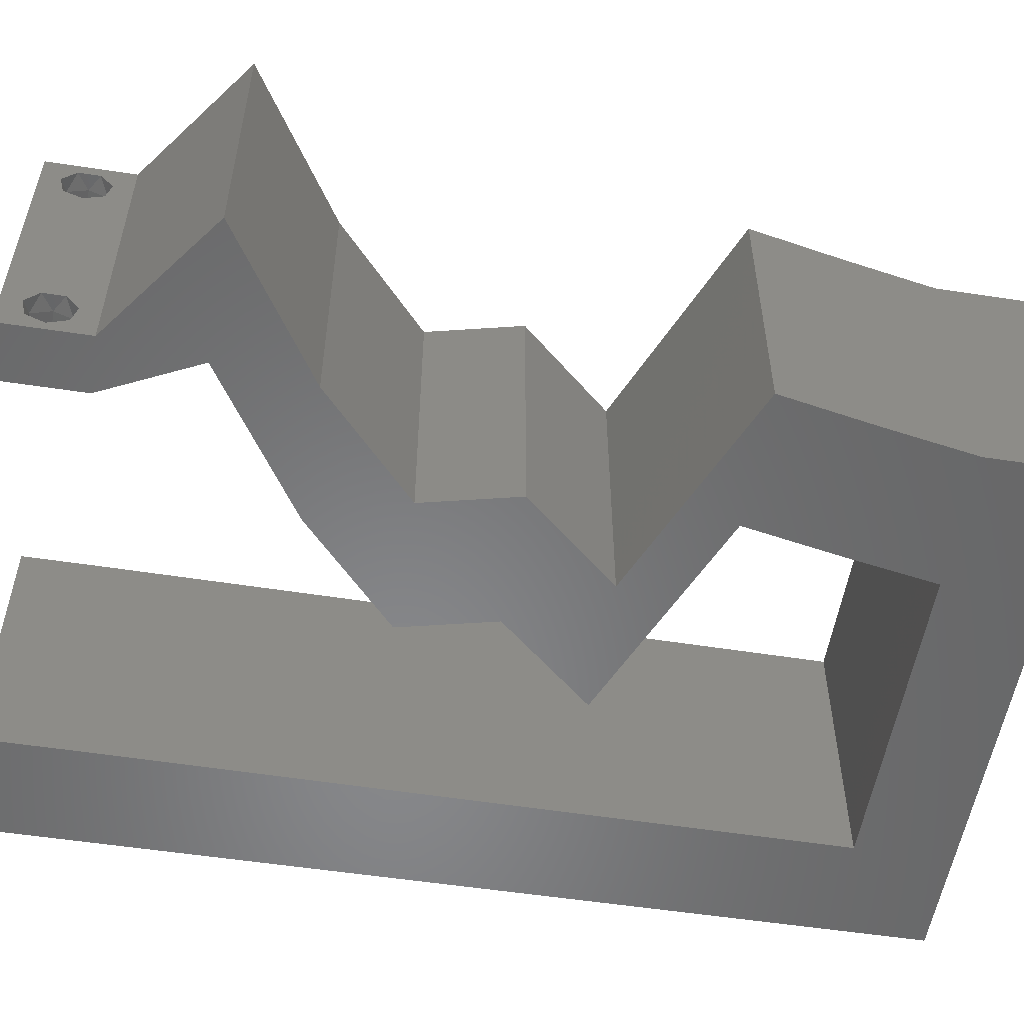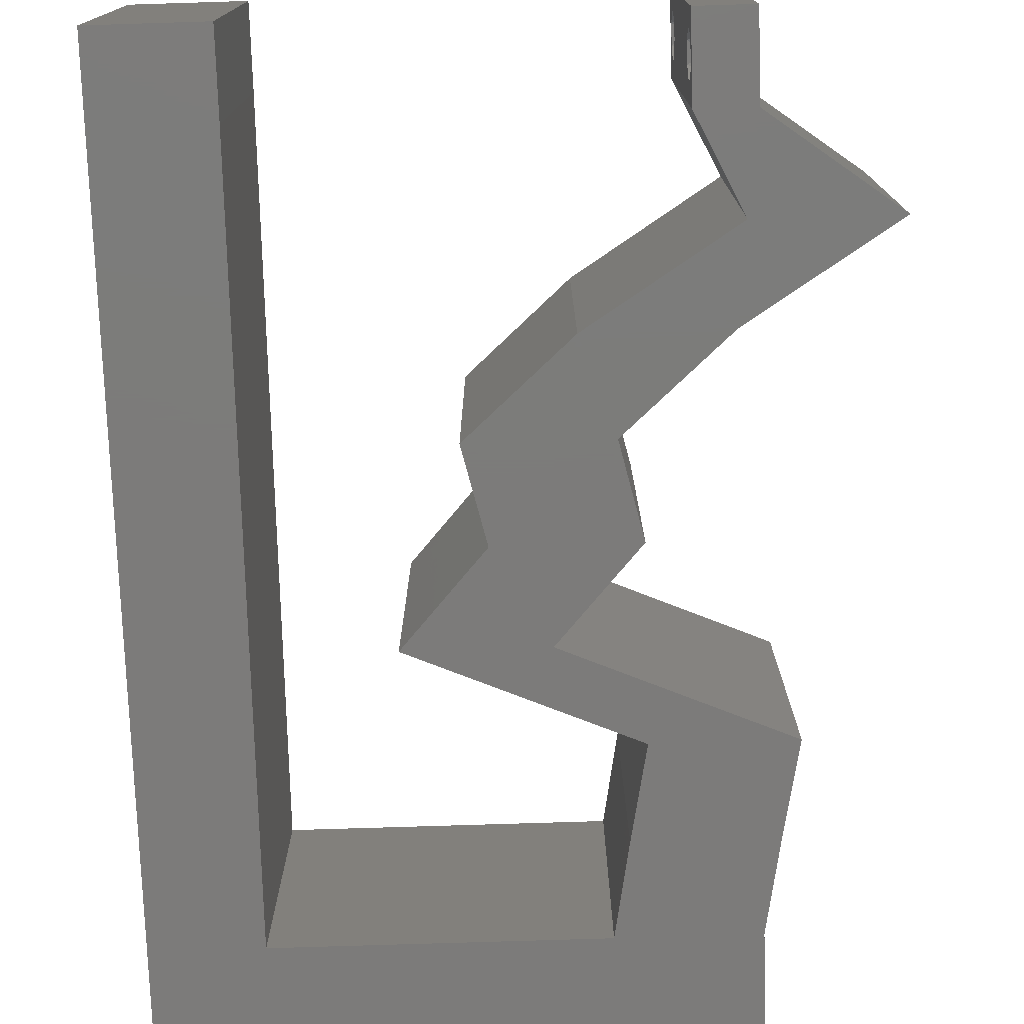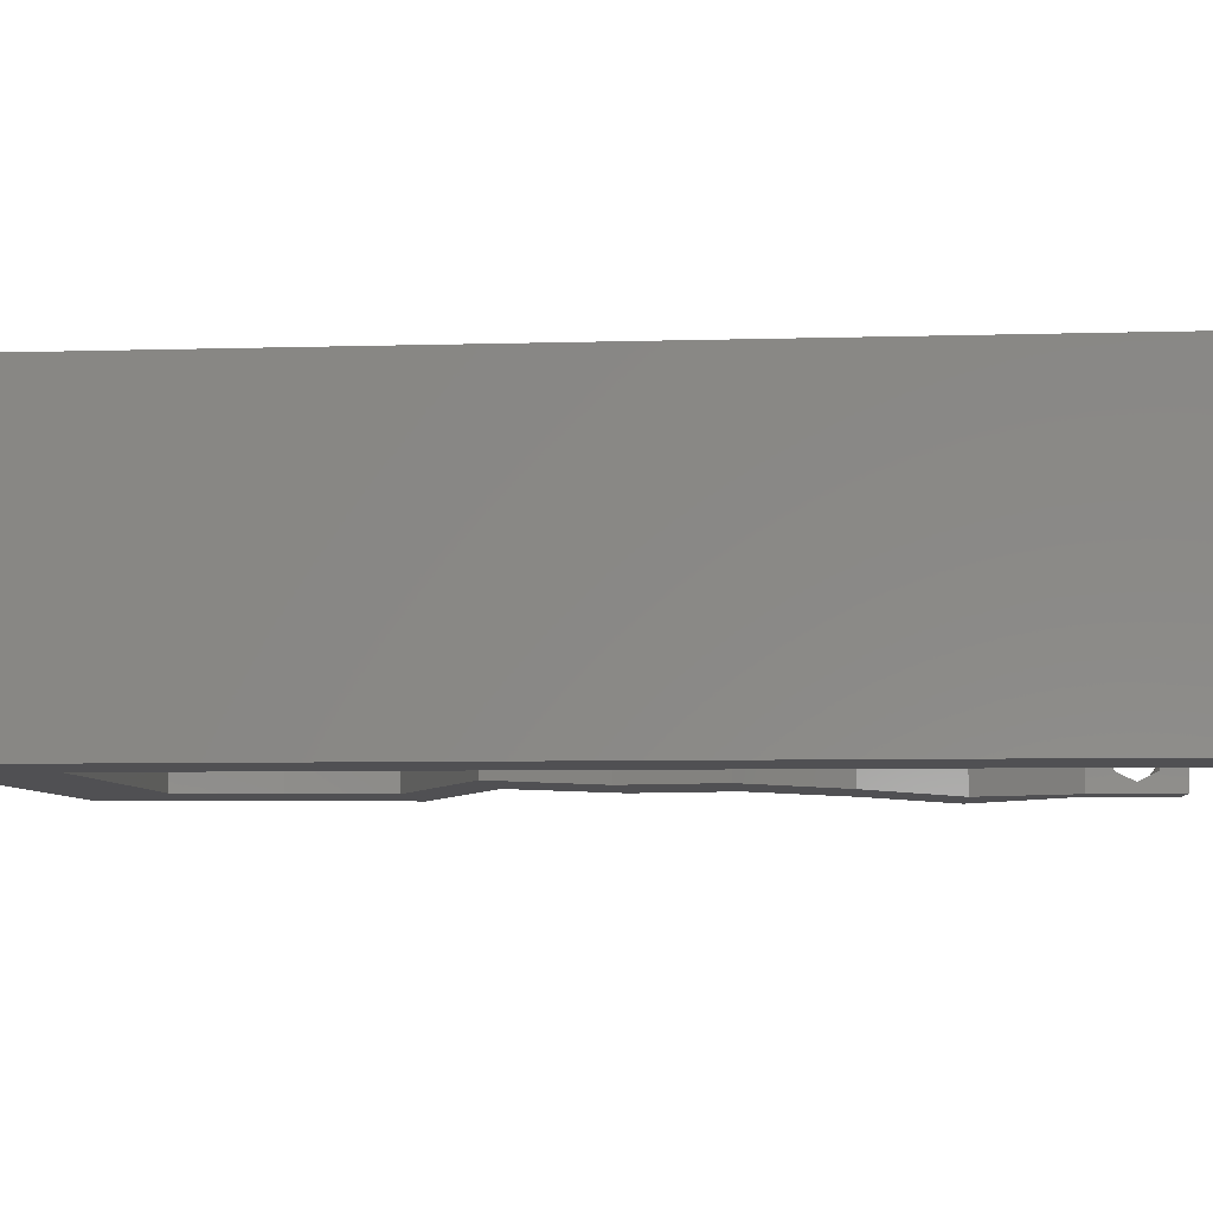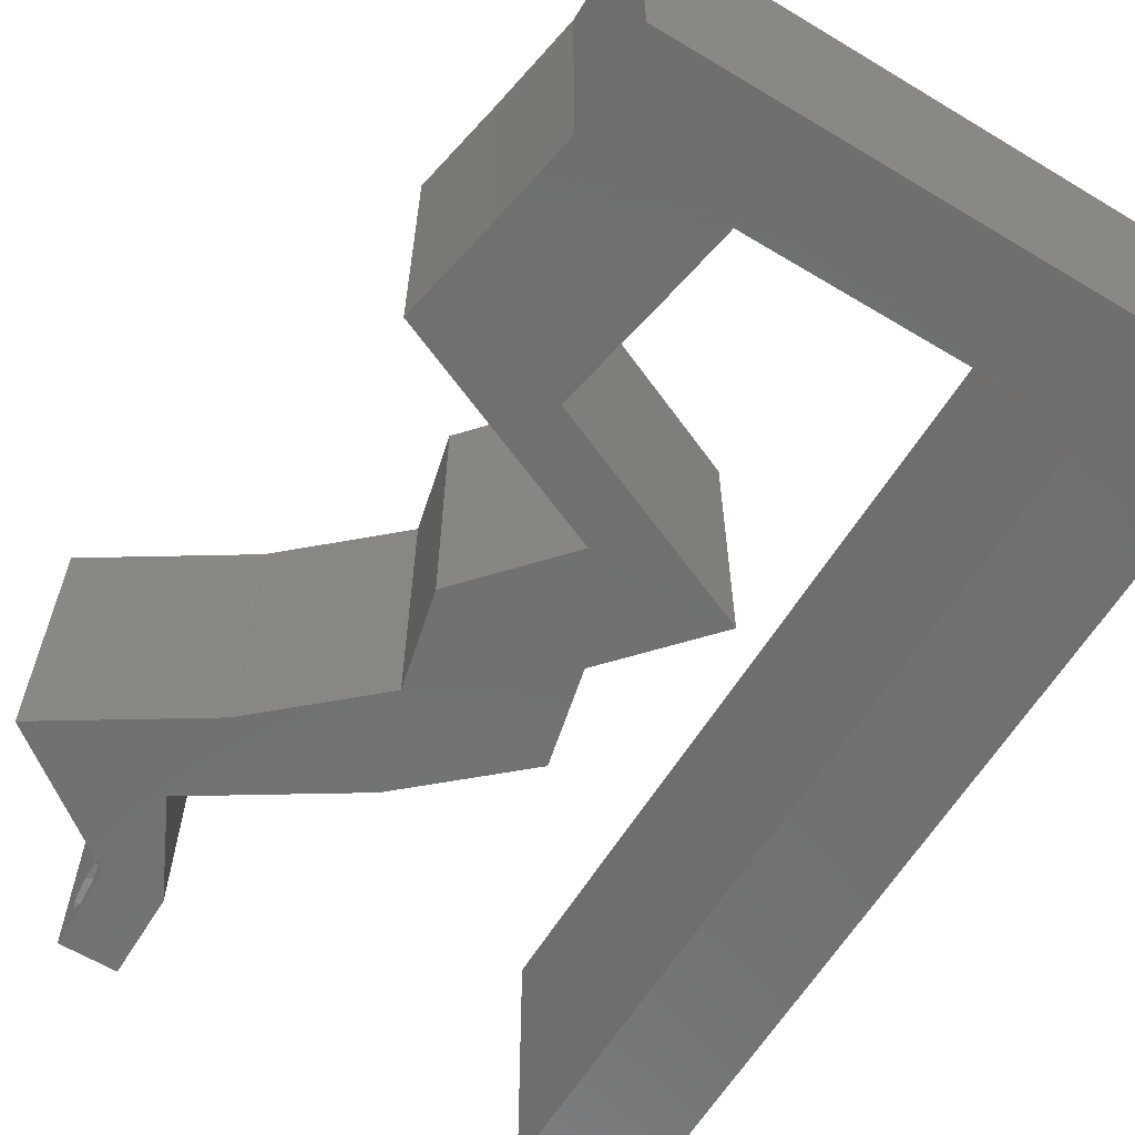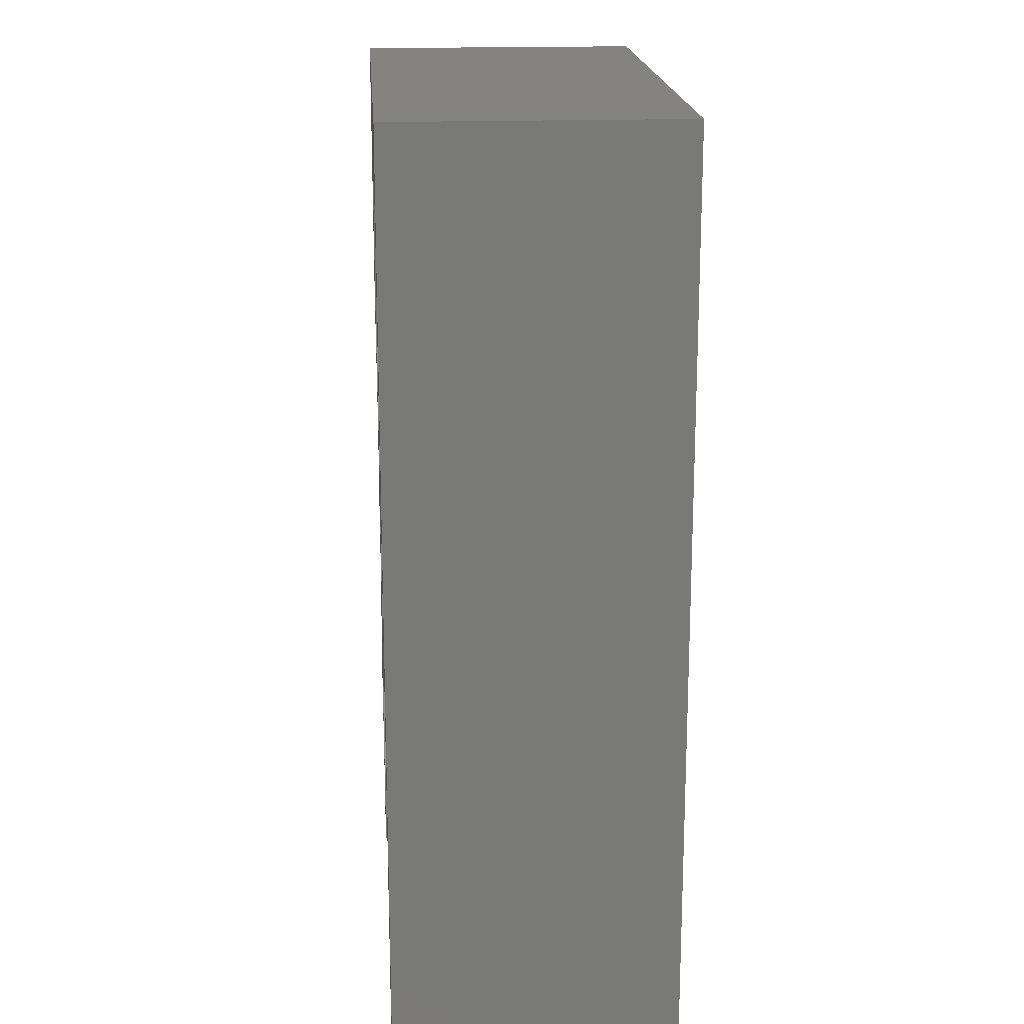
<metadata>
{"format":"stl","ext":"stl","renderer":"f3d","projection":"perspective","resolution":1024,"background":"white","views":[{"elev":-54.6,"azim":80.8,"up":"+Z"},{"elev":-75.0,"azim":1.8,"up":"+Z"},{"elev":-6.3,"azim":-84.9,"up":"+Z"},{"elev":-62.0,"azim":148.6,"up":"+Z"},{"elev":18.4,"azim":-93.9,"up":"+Y"}]}
</metadata>
<code>
# stl→obj: 255 verts, 514 faces
v 0.04 -0.003738 0.003932
v 0.04 0 0.01
v 0.04 -0.006 0.01
v 0.04 -0.003 0.0159
v 0.04 -0.004657 0.002778
v 0.04 -0.006 0
v 0.04 -0.004329 0.00134
v 0.04 -0.001671 0.00134
v 0.04 0 0
v 0.04 -0.001343 0.002778
v 0.04 -0.003 0.0007
v 0.04 -0.001343 0.01798
v 0.04 0 0.02
v 0.04 -0.002262 0.01913
v 0.04 -0.004657 0.01798
v 0.04 -0.003738 0.01913
v 0.04 -0.006 0.02
v 0.04 -0.001671 0.01654
v 0.04 -0.004329 0.01654
v 0.04 -0.002262 0.003932
v 0.036 0 0.01
v 0.036 -0.003738 0.003932
v 0.036 -0.006 0.01
v 0.036 -0.003 0.0159
v 0.036 -0.006 0
v 0.036 -0.004657 0.002778
v 0.036 -0.004329 0.00134
v 0.036 -0.001343 0.002778
v 0.036 0 0
v 0.036 -0.001671 0.00134
v 0.036 -0.003 0.0007
v 0.036 0 0.02
v 0.036 -0.001343 0.01798
v 0.036 -0.002262 0.01913
v 0.036 -0.004657 0.01798
v 0.036 -0.006 0.02
v 0.036 -0.003738 0.01913
v 0.036 -0.001671 0.01654
v 0.036 -0.004329 0.01654
v 0.036 -0.002262 0.003932
v 0 0.048 0.02
v 0.007722 0.05307 0.02
v 0 0.06 0.02
v 0 -0.006 0.02
v 0.008 -0.006 0.02
v 0.004 -0.002569 0.02
v 0.007833 0.03184 0.02
v 0 0.024 0.02
v 0.007889 0.02123 0.02
v 0.038 -0.003 0.02
v 0 0.036 0.02
v 0.007777 0.04246 0.02
v 0.01 0.06 0.02
v 0.0269 0.03317 0.02
v 0.02304 0.02654 0.02
v 0.02741 0.0273 0.02
v 0.004 0.005286 0.02
v 0 0 0.02
v 0.008 0 0.02
v 0.04378 0.009951 0.02
v 0.0386 0.01327 0.02
v 0.03924 0.006634 0.02
v 0.03405 0.009951 0.02
v 0.03144 0.04644 0.02
v 0.0327 0.0398 0.02
v 0.0358 0.04448 0.02
v 0.0374 0.04073 0.02
v 0.04116 0.04644 0.02
v 0.03532 0.05503 0.02
v 0.03028 0.05307 0.02
v 0.0363 0.049 0.02
v 0.04243 0.0398 0.02
v 0.03467 0.03649 0.02
v 0.04 0.05307 0.02
v 0.007944 0.01061 0.02
v 0 0.012 0.02
v 0.02 0.06 0.02
v 0.019 0.05307 0.02
v 0.02482 0.05654 0.02
v 0.03 0.06 0.02
v 0.0312 0.0199 0.02
v 0.03277 0.02654 0.02
v 0.02692 0.02297 0.02
v 0.04 0.06 0.02
v 0.02148 0.0199 0.02
v 0.01718 0.03317 0.02
v 0.02494 0.03649 0.02
v 0.02887 0.01327 0.02
v 0.04896 0.006634 0.02
v 0 -0.006 0.01
v 0 -0.003 0.015
v 0 0 0.01
v 0 -0.006 0
v 0 -0.003 0.005
v 0 0 0
v 0.004 -0.006 0.015
v 0.008 -0.006 0.01
v 0.004 -0.006 0.005
v 0.008 -0.006 0
v 0 0.009 0.0114
v 0 0.06 0
v 0 0.051 0.0086
v 0 0.06 0.01
v 0 0.048 0
v 0 0.0415 0.009767
v 0 0.03 0.01
v 0 0.036 0
v 0 0.024 0
v 0 0.0185 0.01023
v 0 0.012 0
v 0 0.005337 0.005128
v 0 0.05466 0.01487
v 0.007722 0.05307 0
v 0.004 -0.001816 0
v 0.007889 0.02123 0
v 0.007833 0.03184 0
v 0.038 -0.003 0
v 0.007777 0.04246 0
v 0.01 0.06 0
v 0.0269 0.03317 0
v 0.02741 0.0273 0
v 0.02304 0.02654 0
v 0.004 0.005286 0
v 0.008 0 0
v 0.04378 0.009951 0
v 0.03924 0.006634 0
v 0.0386 0.01327 0
v 0.03405 0.009951 0
v 0.03144 0.04644 0
v 0.03596 0.04508 0
v 0.0327 0.0398 0
v 0.03745 0.04156 0
v 0.04243 0.0398 0
v 0.04116 0.04644 0
v 0.03467 0.03649 0
v 0.03543 0.05022 0
v 0.04 0.05307 0
v 0.007944 0.01061 0
v 0.02 0.06 0
v 0.02482 0.05654 0
v 0.019 0.05307 0
v 0.03028 0.05307 0
v 0.03 0.06 0
v 0.0312 0.0199 0
v 0.02692 0.02297 0
v 0.03277 0.02654 0
v 0.03508 0.05533 0
v 0.04 0.06 0
v 0.02148 0.0199 0
v 0.01718 0.03317 0
v 0.02494 0.03649 0
v 0.02887 0.01327 0
v 0.04896 0.006634 0
v 0.008 0 0.01
v 0.008 -0.003 0.015
v 0.008 -0.003 0.005
v 0.015 0.06 0.00866
v 0.025 0.06 0.01134
v 0.006575 0.06 0.01266
v 0.03343 0.06 0.007337
v 0.04 0.06 0.01
v 0.0342 0.06 0.01422
v 0.005798 0.06 0.00578
v 0.04 0.05654 0.015
v 0.04 0.05654 0.005
v 0.04 0.05307 0.01
v 0.04058 0.04976 0.015
v 0.04116 0.04644 0.01
v 0.04058 0.04976 0.005
v 0.04179 0.04312 0.015
v 0.04243 0.0398 0.01
v 0.04179 0.04312 0.005
v 0.03543 0.03681 0.00786
v 0.0269 0.03317 0.01
v 0.03243 0.03553 0.01399
v 0.03098 0.03491 0.004465
v 0.03749 0.0377 0.01432
v 0.02984 0.02985 0.015
v 0.03277 0.02654 0.01
v 0.02984 0.02985 0.005
v 0.03199 0.02322 0.015
v 0.0312 0.0199 0.01
v 0.03199 0.02322 0.005
v 0.0349 0.01659 0.015
v 0.0386 0.01327 0.01
v 0.0349 0.01659 0.005
v 0.04896 0.006634 0.01
v 0.04448 0.003317 0.005494
v 0.04448 0.003317 0.01448
v 0.03762 0.003317 0.015
v 0.03924 0.006634 0.01
v 0.03762 0.003317 0.005
v 0.02887 0.01327 0.01
v 0.02518 0.01659 0.015
v 0.02148 0.0199 0.01
v 0.02518 0.01659 0.005
v 0.02226 0.02322 0.015
v 0.02304 0.02654 0.01
v 0.02226 0.02322 0.005
v 0.02011 0.02985 0.015
v 0.01718 0.03317 0.01
v 0.02011 0.02985 0.005
v 0.02418 0.03616 0.00786
v 0.0327 0.0398 0.01
v 0.02718 0.03744 0.01399
v 0.02863 0.03806 0.004465
v 0.02212 0.03528 0.01432
v 0.03207 0.04312 0.015
v 0.03144 0.04644 0.01
v 0.03207 0.04312 0.005
v 0.03086 0.04976 0.015
v 0.03028 0.05307 0.01
v 0.03086 0.04976 0.005
v 0.02152 0.05307 0.01148
v 0.01503 0.05307 0.006886
v 0.02448 0.05307 0.005175
v 0.007722 0.05307 0.01
v 0.0142 0.05307 0.01367
v 0.007921 0.01512 0.01045
v 0.007861 0.02654 0.009876
v 0.007801 0.03795 0.01045
v 0.007762 0.04548 0.007725
v 0.00796 0.007597 0.007725
v 0.007967 0.006278 0.01402
v 0.007755 0.04679 0.01402
v 0.0385 -0.002262 0.01607
v 0.0375 -0.003738 0.01607
v 0.03712 -0.002262 0.01607
v 0.03888 -0.003738 0.01607
v 0.03873 -0.003 0.0193
v 0.03727 -0.001671 0.01866
v 0.03875 -0.001671 0.01866
v 0.03727 -0.004329 0.01866
v 0.03875 -0.004329 0.01866
v 0.03725 -0.003 0.0193
v 0.03873 -0.004657 0.01722
v 0.03725 -0.004657 0.01722
v 0.03798 -0.00134 0.01723
v 0.03687 -0.001344 0.01722
v 0.03914 -0.001343 0.01722
v 0.0385 -0.002262 0.0008684
v 0.0375 -0.003738 0.0008684
v 0.03712 -0.002262 0.0008684
v 0.03888 -0.003738 0.0008684
v 0.03873 -0.003 0.0041
v 0.03727 -0.001671 0.00346
v 0.03875 -0.001671 0.00346
v 0.03727 -0.004329 0.00346
v 0.03875 -0.004329 0.00346
v 0.03725 -0.003 0.0041
v 0.03873 -0.004657 0.002022
v 0.03725 -0.004657 0.002022
v 0.03798 -0.00134 0.002033
v 0.03687 -0.001344 0.002017
v 0.03914 -0.001343 0.00202
f 1 2 3
f 2 4 3
f 5 6 7
f 8 9 10
f 11 9 8
f 7 6 11
f 12 13 14
f 15 16 17
f 16 13 17
f 14 13 16
f 6 9 11
f 10 9 2
f 13 18 2
f 12 18 13
f 3 19 17
f 19 15 17
f 3 6 5
f 2 18 4
f 4 19 3
f 20 2 1
f 10 2 20
f 1 3 5
f 21 22 23
f 23 24 21
f 25 26 27
f 28 29 30
f 31 25 27
f 30 29 31
f 32 33 34
f 35 36 37
f 32 37 36
f 34 37 32
f 32 38 33
f 29 25 31
f 36 39 23
f 35 39 36
f 21 38 32
f 23 26 25
f 21 29 28
f 23 39 24
f 24 38 21
f 22 26 23
f 40 22 21
f 40 21 28
f 41 42 43
f 44 45 46
f 47 48 49
f 17 13 50
f 41 51 52
f 42 53 43
f 54 55 56
f 42 41 52
f 57 58 46
f 59 57 46
f 60 61 62
f 61 63 62
f 52 51 47
f 64 65 66
f 67 68 66
f 69 70 71
f 72 68 67
f 65 73 67
f 70 64 71
f 74 69 71
f 75 76 57
f 77 78 79
f 68 71 66
f 70 80 79
f 81 82 83
f 80 70 69
f 74 84 69
f 55 85 83
f 82 56 83
f 58 44 46
f 45 59 46
f 68 74 71
f 36 17 50
f 65 67 66
f 71 64 66
f 56 55 83
f 13 32 50
f 76 58 57
f 84 80 69
f 73 72 67
f 82 54 56
f 32 36 50
f 78 70 79
f 59 75 57
f 80 77 79
f 86 55 54
f 86 54 87
f 73 65 54
f 54 65 87
f 61 81 88
f 88 81 83
f 63 61 88
f 13 89 62
f 89 60 62
f 32 13 62
f 85 88 83
f 53 42 78
f 48 76 49
f 49 76 75
f 51 48 47
f 77 53 78
f 90 91 92
f 58 91 44
f 93 94 95
f 92 94 90
f 44 91 90
f 92 91 58
f 90 94 93
f 95 94 92
f 45 96 97
f 90 96 44
f 93 98 90
f 97 98 99
f 44 96 45
f 97 96 90
f 99 98 93
f 90 98 97
f 58 100 92
f 101 102 103
f 104 102 101
f 76 100 58
f 105 106 51
f 107 106 105
f 107 105 104
f 51 106 48
f 108 106 107
f 109 106 108
f 48 109 76
f 41 105 51
f 110 109 108
f 48 106 109
f 95 111 110
f 43 112 41
f 41 102 105
f 110 100 109
f 110 111 100
f 41 112 102
f 109 100 76
f 105 102 104
f 103 112 43
f 92 111 95
f 100 111 92
f 102 112 103
f 104 101 113
f 93 114 99
f 115 108 116
f 6 117 9
f 118 107 104
f 113 101 119
f 120 121 122
f 118 104 113
f 123 114 95
f 124 114 123
f 125 126 127
f 126 128 127
f 116 107 118
f 129 130 131
f 131 130 132
f 133 132 134
f 131 132 135
f 134 136 137
f 138 123 110
f 132 130 134
f 139 140 141
f 142 140 143
f 134 130 136
f 144 145 146
f 143 147 142
f 137 147 148
f 122 145 149
f 146 145 121
f 95 114 93
f 99 114 124
f 142 136 129
f 25 117 6
f 137 136 147
f 147 136 142
f 136 130 129
f 121 145 122
f 9 117 29
f 110 123 95
f 148 147 143
f 135 132 133
f 146 121 120
f 29 117 25
f 141 140 142
f 124 123 138
f 143 140 139
f 150 120 122
f 151 120 150
f 135 120 131
f 131 120 151
f 127 152 144
f 152 145 144
f 127 128 152
f 9 126 153
f 153 126 125
f 29 126 9
f 149 145 152
f 119 141 113
f 110 108 115
f 115 138 110
f 116 108 107
f 139 141 119
f 154 155 97
f 45 155 59
f 124 156 99
f 97 156 154
f 59 155 154
f 97 155 45
f 99 156 97
f 154 156 124
f 77 157 53
f 139 158 143
f 77 158 157
f 157 158 139
f 157 159 53
f 158 160 143
f 80 158 77
f 119 157 139
f 143 160 148
f 148 160 161
f 43 159 103
f 53 159 43
f 80 162 158
f 119 163 157
f 158 162 160
f 157 163 159
f 84 162 80
f 161 162 84
f 101 163 119
f 103 163 101
f 160 162 161
f 159 163 103
f 74 164 84
f 148 165 137
f 161 164 166
f 166 165 161
f 84 164 161
f 166 164 74
f 161 165 148
f 137 165 166
f 166 167 168
f 68 167 74
f 168 169 166
f 137 169 134
f 74 167 166
f 168 167 68
f 166 169 137
f 134 169 168
f 72 170 68
f 168 170 171
f 171 172 168
f 134 172 133
f 68 170 168
f 171 170 72
f 168 172 134
f 133 172 171
f 133 173 135
f 171 173 133
f 174 175 54
f 120 176 174
f 72 177 171
f 54 175 73
f 174 176 173
f 173 175 174
f 135 176 120
f 73 177 72
f 177 173 171
f 173 176 135
f 177 175 173
f 73 175 177
f 54 178 174
f 179 178 82
f 174 180 120
f 146 180 179
f 174 178 179
f 82 178 54
f 120 180 146
f 179 180 174
f 81 181 82
f 179 181 182
f 182 183 179
f 146 183 144
f 82 181 179
f 182 181 81
f 179 183 146
f 144 183 182
f 81 184 182
f 185 184 61
f 182 186 144
f 127 186 185
f 185 186 182
f 61 184 81
f 144 186 127
f 182 184 185
f 60 187 185
f 185 187 125
f 185 61 60
f 89 187 60
f 125 127 185
f 125 187 153
f 153 188 9
f 13 189 89
f 89 189 187
f 2 189 13
f 189 188 187
f 2 188 189
f 187 188 153
f 9 188 2
f 3 17 36
f 36 23 3
f 25 6 3
f 3 23 25
f 62 190 32
f 21 190 191
f 29 192 126
f 191 192 21
f 32 190 21
f 191 190 62
f 21 192 29
f 126 192 191
f 63 193 191
f 191 193 128
f 191 62 63
f 88 193 63
f 128 126 191
f 128 193 152
f 88 194 193
f 195 194 85
f 193 196 152
f 149 196 195
f 195 196 193
f 152 196 149
f 193 194 195
f 85 194 88
f 55 197 85
f 195 197 198
f 198 199 195
f 149 199 122
f 85 197 195
f 198 197 55
f 195 199 149
f 122 199 198
f 55 200 198
f 201 200 86
f 198 202 122
f 150 202 201
f 86 200 55
f 198 200 201
f 201 202 198
f 122 202 150
f 150 203 151
f 201 203 150
f 204 205 65
f 131 206 204
f 86 207 201
f 65 205 87
f 204 206 203
f 203 205 204
f 151 206 131
f 87 207 86
f 207 203 201
f 203 206 151
f 207 205 203
f 87 205 207
f 204 208 209
f 64 208 65
f 209 210 204
f 131 210 129
f 65 208 204
f 209 208 64
f 204 210 131
f 129 210 209
f 209 211 212
f 70 211 64
f 129 213 142
f 212 213 209
f 64 211 209
f 212 211 70
f 209 213 129
f 142 213 212
f 70 214 212
f 78 214 70
f 141 215 113
f 142 216 141
f 113 215 217
f 42 218 78
f 212 216 142
f 217 218 42
f 215 216 214
f 141 216 215
f 218 215 214
f 218 214 78
f 214 216 212
f 217 215 218
f 115 219 138
f 49 220 47
f 118 221 116
f 47 220 221
f 219 220 49
f 115 220 219
f 221 220 116
f 217 222 113
f 124 223 154
f 47 221 52
f 75 219 49
f 116 220 115
f 113 222 118
f 138 223 124
f 219 223 138
f 118 222 221
f 75 224 219
f 221 225 52
f 222 225 221
f 219 224 223
f 52 225 42
f 59 224 75
f 42 225 217
f 154 224 59
f 217 225 222
f 223 224 154
f 24 4 226
f 4 24 227
f 24 226 228
f 4 227 229
f 230 231 232
f 233 230 234
f 230 233 235
f 231 230 235
f 236 233 234
f 233 236 237
f 236 227 237
f 228 238 239
f 226 238 228
f 227 236 229
f 14 16 230
f 34 33 231
f 35 37 233
f 14 230 232
f 230 16 234
f 34 231 235
f 233 37 235
f 12 14 232
f 16 15 234
f 37 34 235
f 35 233 237
f 227 39 237
f 39 35 237
f 15 19 236
f 232 231 238
f 15 236 234
f 226 18 240
f 238 226 240
f 231 33 239
f 12 232 240
f 236 19 229
f 4 18 226
f 24 39 227
f 238 231 239
f 38 24 228
f 19 4 229
f 232 238 240
f 38 228 239
f 33 38 239
f 18 12 240
f 31 11 241
f 11 31 242
f 31 241 243
f 11 242 244
f 245 246 247
f 248 245 249
f 246 245 250
f 245 248 250
f 251 248 249
f 248 251 252
f 251 242 252
f 243 253 254
f 241 253 243
f 242 251 244
f 20 1 245
f 40 28 246
f 26 22 248
f 245 1 249
f 20 245 247
f 248 22 250
f 40 246 250
f 1 5 249
f 10 20 247
f 22 40 250
f 26 248 252
f 242 27 252
f 27 26 252
f 5 7 251
f 247 246 253
f 5 251 249
f 241 8 255
f 253 241 255
f 246 28 254
f 10 247 255
f 251 7 244
f 31 27 242
f 11 8 241
f 253 246 254
f 30 31 243
f 7 11 244
f 247 253 255
f 30 243 254
f 28 30 254
f 8 10 255

</code>
